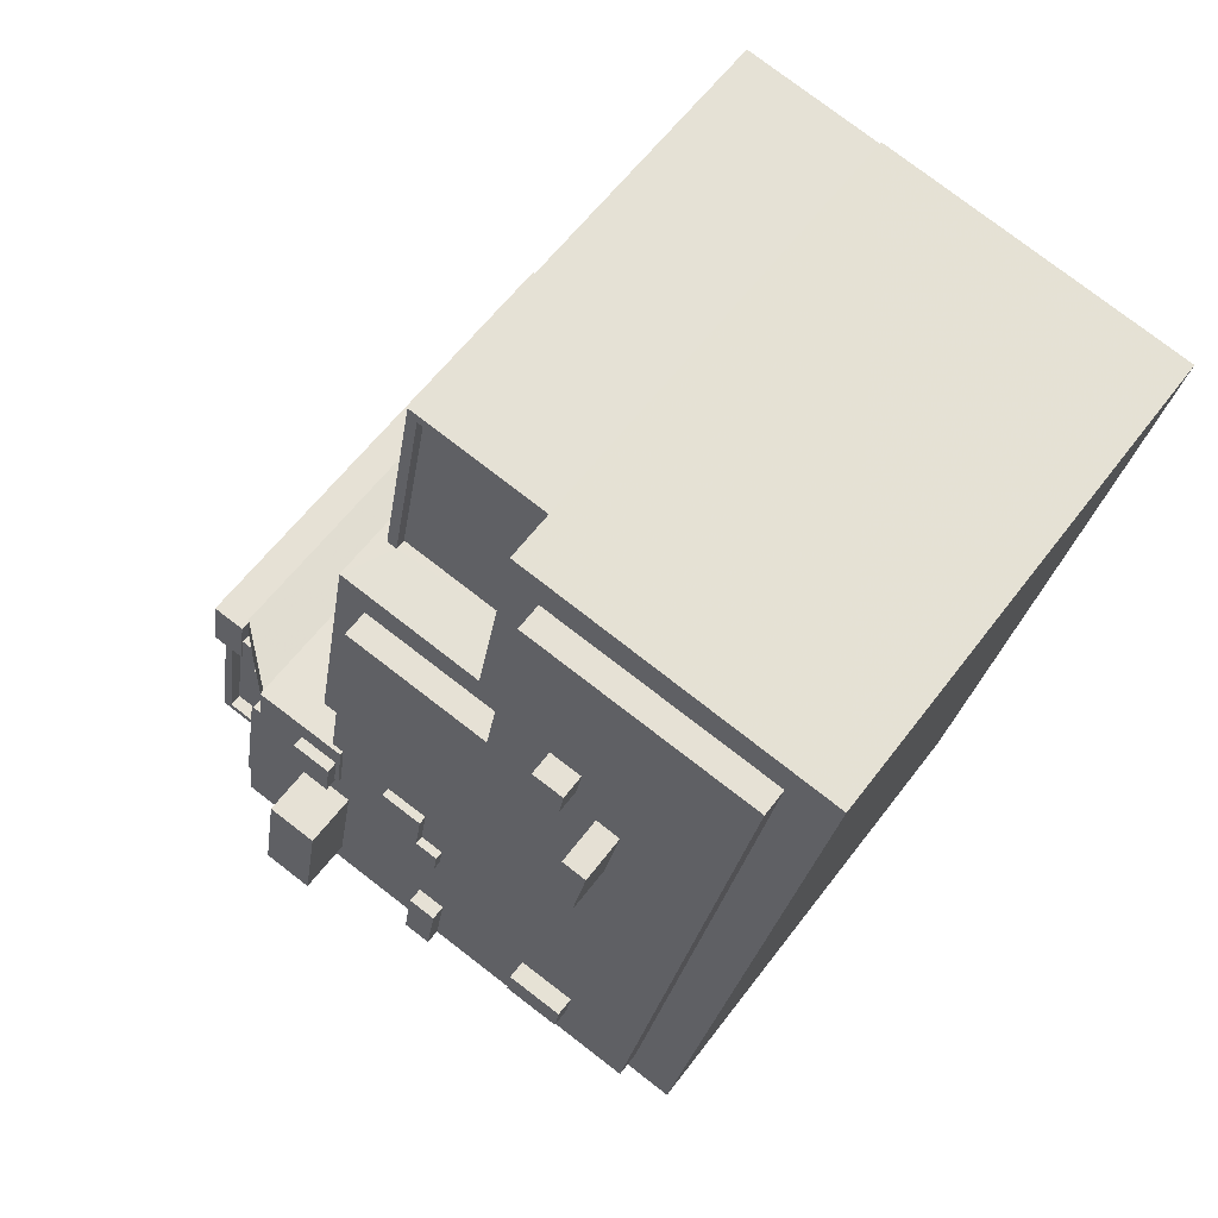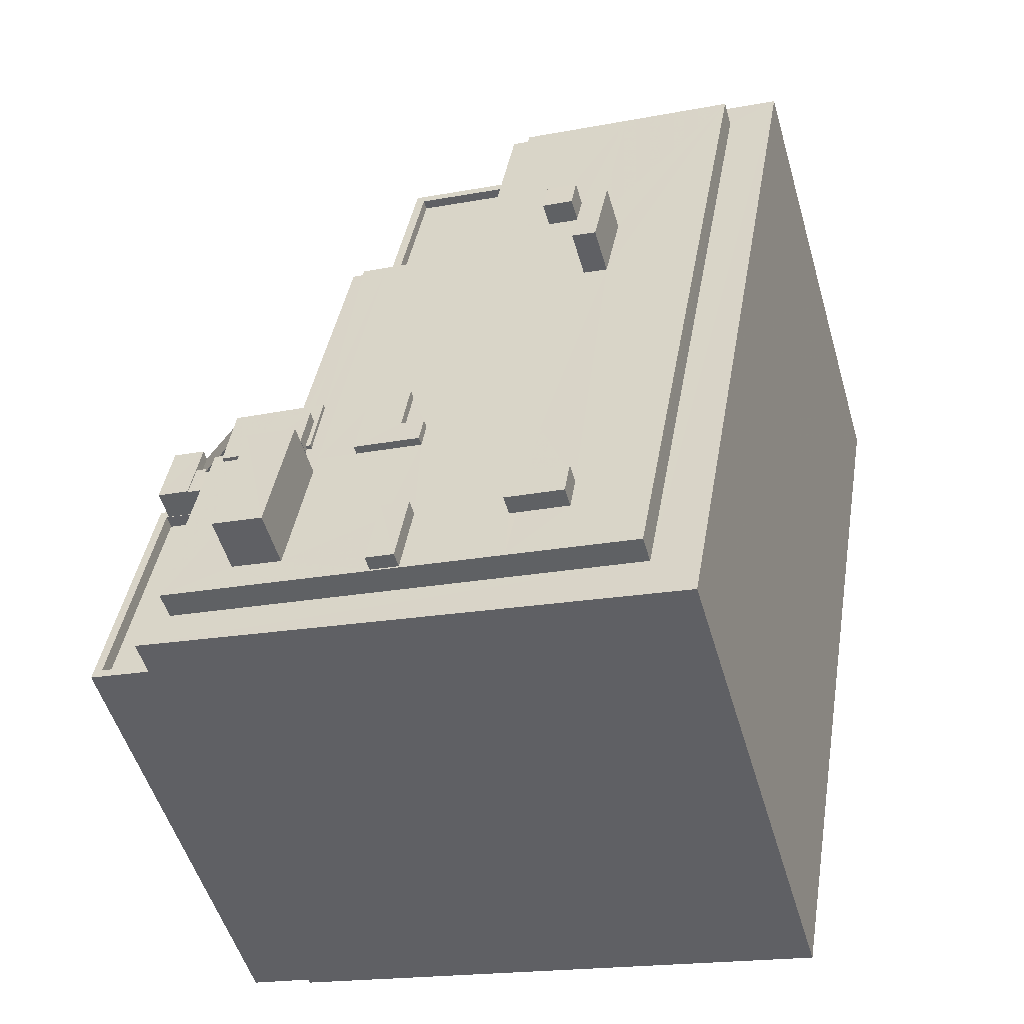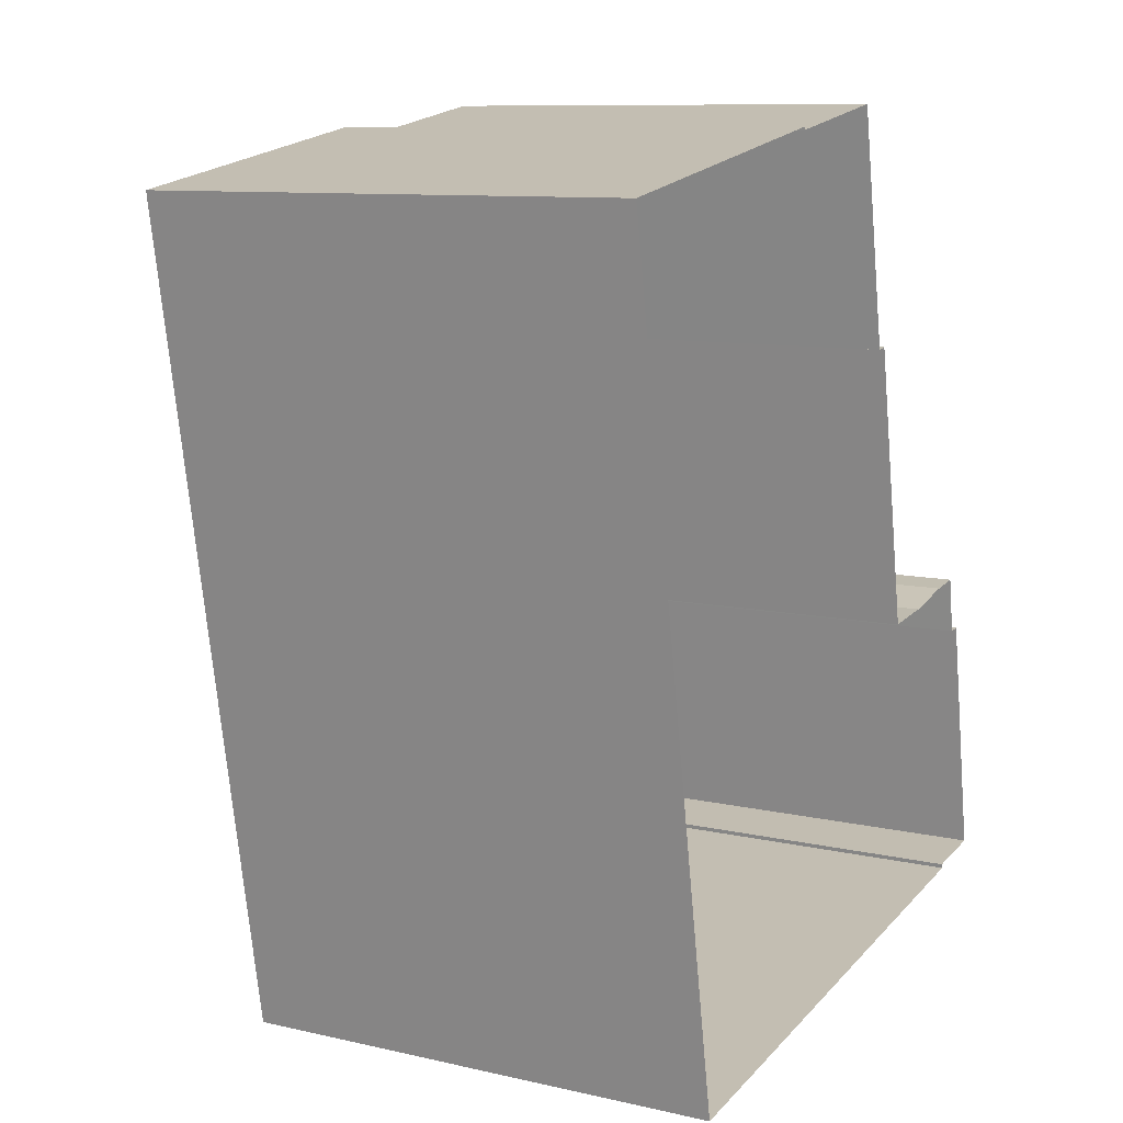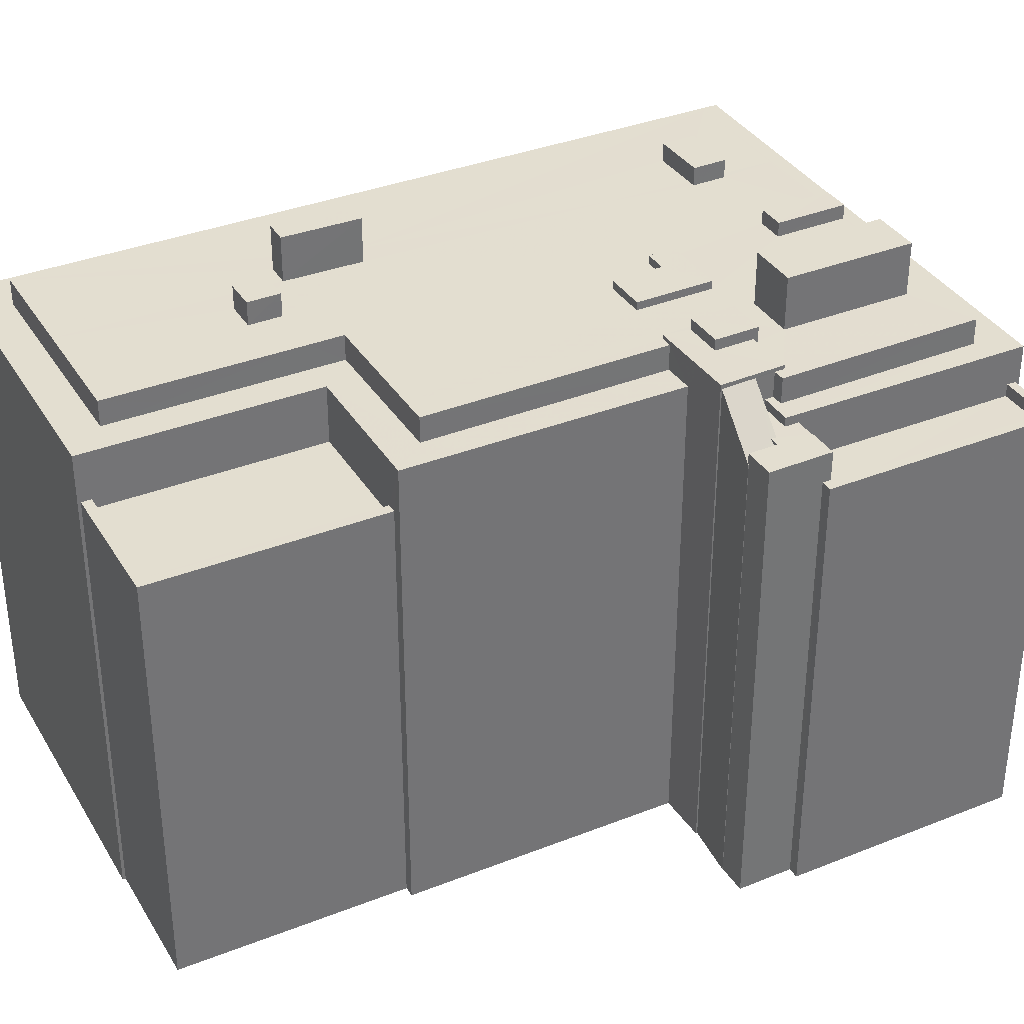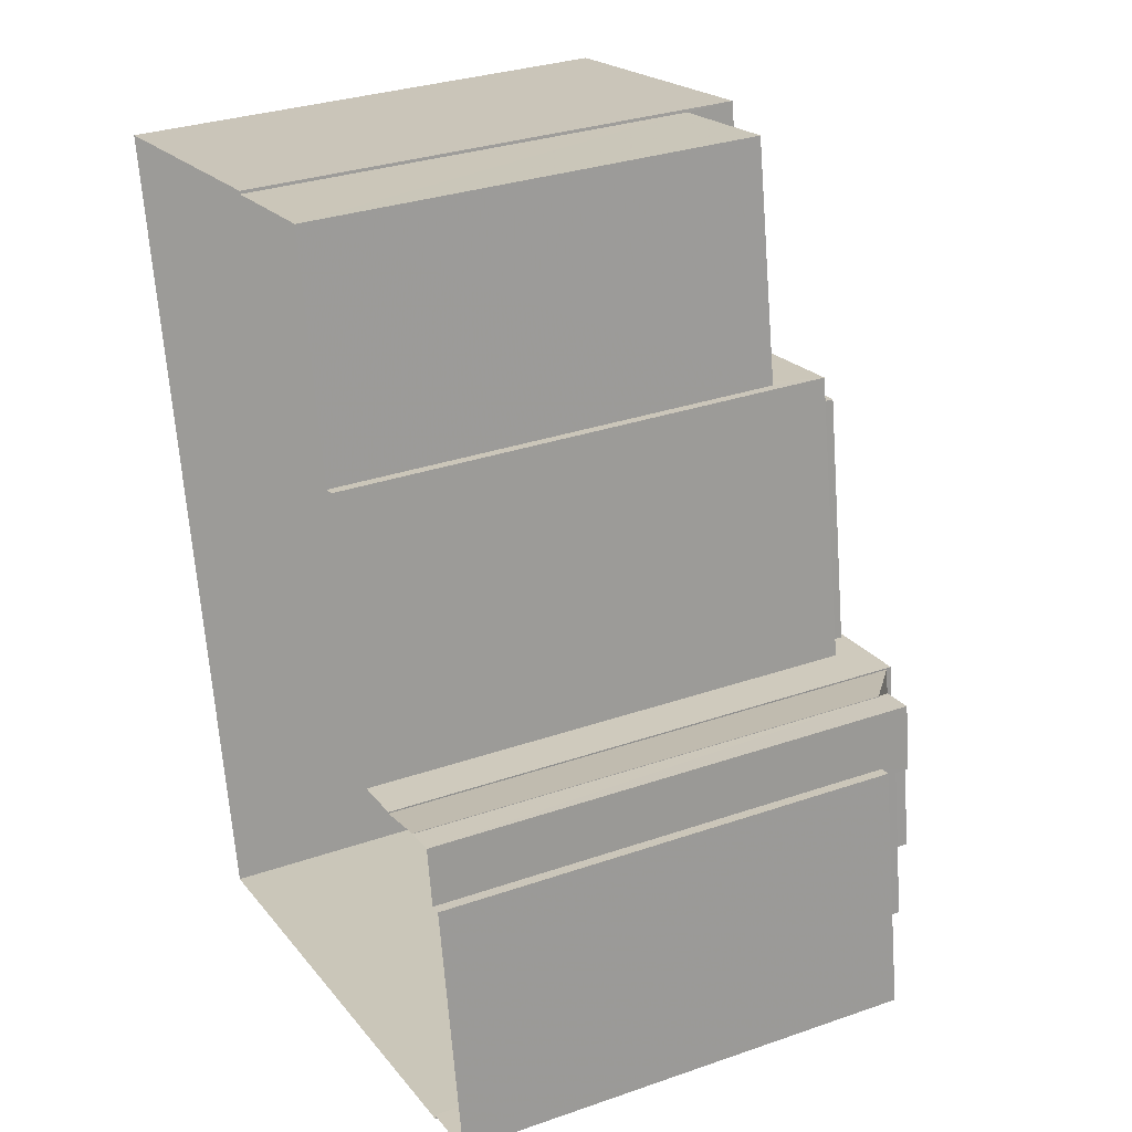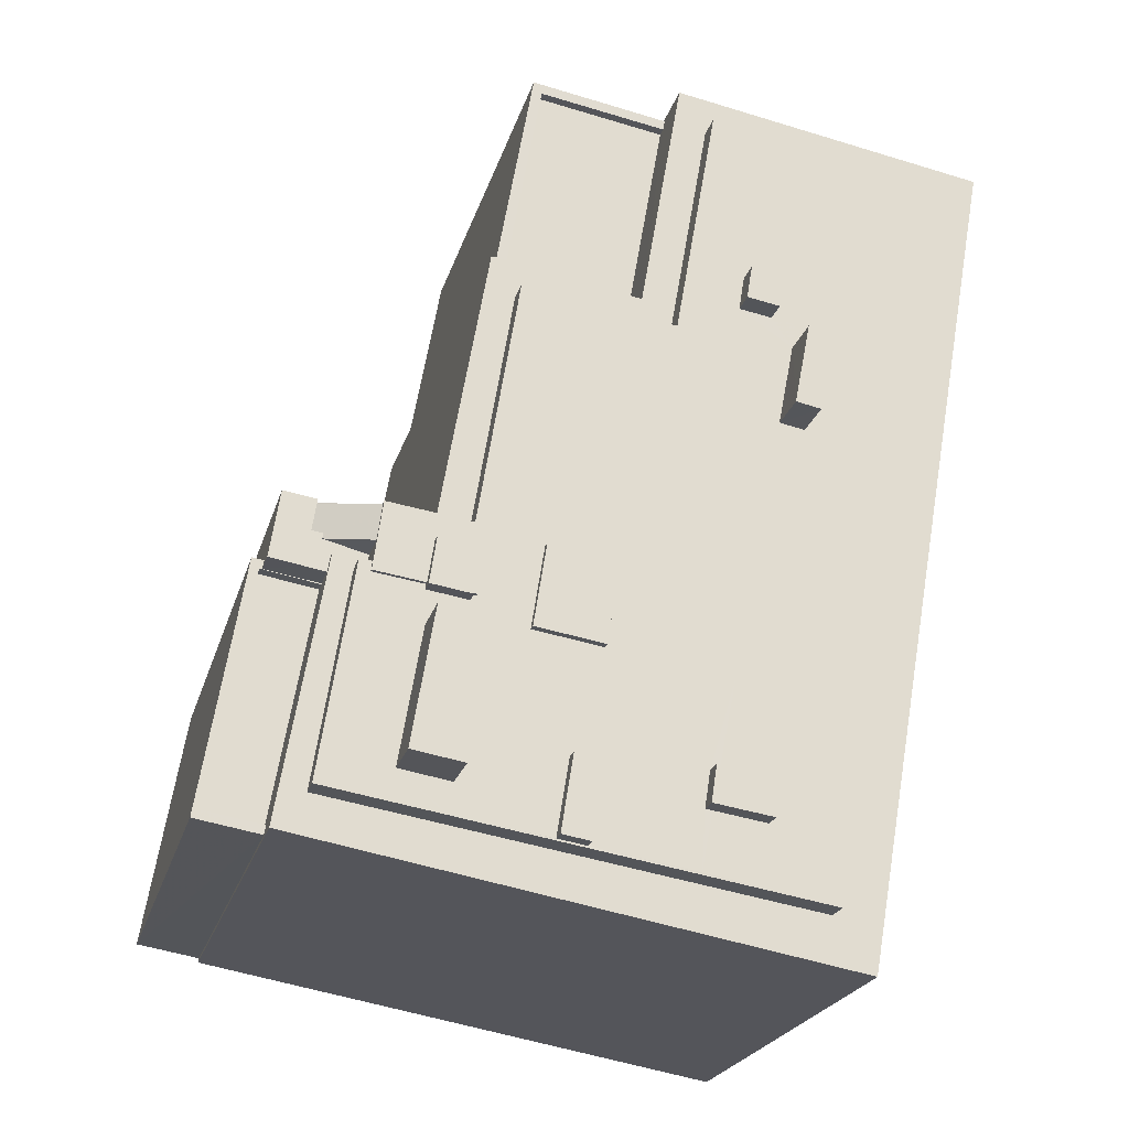
<metadata>
{"format":"obj","ext":"obj","renderer":"f3d","projection":"perspective","resolution":1024,"background":"white","views":[{"elev":59.7,"azim":36.7,"up":"+Y"},{"elev":-52.1,"azim":16.2,"up":"+Y"},{"elev":9.8,"azim":120.7,"up":"+Y"},{"elev":35.7,"azim":-127.4,"up":"+Z"},{"elev":30.9,"azim":-116.5,"up":"+Y"},{"elev":-22.3,"azim":-14.4,"up":"+Y"}]}
</metadata>
<code>
v -9559 -3.747e+04 28.49
v -9559 -3.747e+04 28.49
v -9538 -3.747e+04 28.47
v -9532 -3.744e+04 28.47
v -9554 -3.745e+04 28.48
v -9545 -3.743e+04 28.48
v -9545 -3.743e+04 28.48
v -9560 -3.746e+04 28.49
v -9562 -3.746e+04 28.49
v -9560 -3.746e+04 28.49
v -9552 -3.744e+04 28.48
v -9550 -3.743e+04 28.48
v -9559 -3.745e+04 28.49
v -9558 -3.745e+04 28.49
v -9552 -3.744e+04 28.48
v -9558 -3.745e+04 28.49
v -9556 -3.745e+04 28.49
v -9556 -3.745e+04 28.49
v -9558 -3.745e+04 47.77
v -9556 -3.746e+04 49.16
v -9558 -3.745e+04 47.77
v -9558 -3.745e+04 47.42
v -9558 -3.745e+04 47.42
v -9558 -3.745e+04 47.37
v -9558 -3.745e+04 47.37
v -9556 -3.745e+04 49.14
v -9556 -3.746e+04 47.77
v -9556 -3.746e+04 47.77
v -9557 -3.746e+04 47.77
v -9558 -3.746e+04 47.77
v -9558 -3.746e+04 47.77
v -9558 -3.745e+04 47.77
v -9560 -3.746e+04 47.81
v -9558 -3.745e+04 47.81
v -9559 -3.745e+04 47.81
v -9558 -3.746e+04 47.81
v -9560 -3.746e+04 46.64
v -9560 -3.746e+04 46.64
v -9560 -3.746e+04 46.64
v -9558 -3.746e+04 46.64
v -9558 -3.746e+04 46.64
v -9560 -3.746e+04 46.64
v -9562 -3.746e+04 46.64
v -9559 -3.746e+04 46.64
v -9561 -3.746e+04 46.64
v -9559 -3.747e+04 46.64
v -9559 -3.746e+04 46.14
v -9560 -3.746e+04 46.14
v -9561 -3.746e+04 46.14
v -9558 -3.746e+04 46.14
v -9556 -3.746e+04 49.32
v -9554 -3.746e+04 49.32
v -9554 -3.745e+04 49.32
v -9553 -3.746e+04 49.32
v -9553 -3.746e+04 49.32
v -9553 -3.746e+04 49.32
v -9552 -3.745e+04 49.32
v -9556 -3.745e+04 49.32
v -9554 -3.746e+04 49.77
v -9553 -3.746e+04 49.76
v -9554 -3.745e+04 49.77
v -9553 -3.746e+04 49.76
v -9557 -3.746e+04 49.16
v -9558 -3.746e+04 49.16
v -9556 -3.746e+04 49.16
v -9553 -3.745e+04 49.16
v -9552 -3.745e+04 49.16
v -9551 -3.744e+04 49.16
v -9550 -3.744e+04 49.16
v -9553 -3.746e+04 49.16
v -9555 -3.746e+04 49.16
v -9556 -3.746e+04 49.16
v -9554 -3.746e+04 49.16
v -9554 -3.746e+04 49.16
v -9552 -3.746e+04 49.16
v -9553 -3.746e+04 49.16
v -9552 -3.746e+04 49.16
v -9553 -3.746e+04 49.16
v -9553 -3.746e+04 49.16
v -9554 -3.746e+04 49.16
v -9553 -3.746e+04 49.16
v -9553 -3.746e+04 49.16
v -9550 -3.747e+04 49.16
v -9540 -3.744e+04 49.15
v -9534 -3.744e+04 49.15
v -9539 -3.744e+04 49.15
v -9549 -3.747e+04 49.15
v -9540 -3.747e+04 49.15
v -9541 -3.745e+04 49.15
v -9540 -3.745e+04 49.15
v -9540 -3.745e+04 49.15
v -9543 -3.746e+04 49.15
v -9541 -3.745e+04 49.15
v -9544 -3.746e+04 49.15
v -9542 -3.746e+04 49.15
v -9545 -3.747e+04 49.15
v -9544 -3.746e+04 49.15
v -9542 -3.746e+04 49.15
v -9542 -3.744e+04 49.15
v -9545 -3.744e+04 49.16
v -9543 -3.744e+04 49.15
v -9544 -3.744e+04 49.16
v -9541 -3.744e+04 49.15
v -9541 -3.744e+04 49.15
v -9544 -3.746e+04 49.15
v -9544 -3.746e+04 49.15
v -9548 -3.746e+04 49.16
v -9551 -3.746e+04 49.16
v -9549 -3.746e+04 49.16
v -9548 -3.746e+04 49.15
v -9550 -3.745e+04 49.16
v -9548 -3.746e+04 49.16
v -9545 -3.745e+04 49.16
v -9548 -3.745e+04 49.16
v -9549 -3.746e+04 49.16
v -9554 -3.746e+04 51.29
v -9555 -3.746e+04 51.28
v -9553 -3.746e+04 51.28
v -9552 -3.746e+04 51.28
v -9541 -3.745e+04 50.99
v -9540 -3.745e+04 50.99
v -9540 -3.745e+04 50.99
v -9541 -3.745e+04 50.99
v -9542 -3.746e+04 49.91
v -9544 -3.746e+04 49.91
v -9544 -3.746e+04 49.91
v -9542 -3.746e+04 49.91
v -9549 -3.747e+04 49.74
v -9548 -3.746e+04 49.74
v -9549 -3.746e+04 49.74
v -9550 -3.747e+04 49.74
v -9541 -3.744e+04 50.1
v -9542 -3.744e+04 50.1
v -9543 -3.744e+04 50.1
v -9541 -3.744e+04 50.1
v -9548 -3.745e+04 49.49
v -9550 -3.745e+04 49.49
v -9549 -3.746e+04 49.49
v -9551 -3.746e+04 49.49
v -9548 -3.746e+04 49.49
v -9548 -3.746e+04 49.49
v -9540 -3.747e+04 48.11
v -9538 -3.747e+04 48.11
v -9532 -3.744e+04 48.11
v -9545 -3.743e+04 48.12
v -9534 -3.744e+04 48.11
v -9559 -3.747e+04 48.13
v -9557 -3.746e+04 48.13
v -9558 -3.746e+04 48.13
v -9552 -3.744e+04 48.13
v -9551 -3.744e+04 48.12
v -9546 -3.744e+04 48.12
v -9544 -3.744e+04 48.12
v -9554 -3.745e+04 48.13
v -9556 -3.746e+04 48.13
v -9557 -3.746e+04 48.13
v -9556 -3.746e+04 48.13
v -9553 -3.745e+04 48.12
v -9545 -3.745e+04 48.12
v -9546 -3.744e+04 45.77
v -9550 -3.743e+04 45.78
v -9551 -3.744e+04 45.77
v -9545 -3.744e+04 45.77
v -9552 -3.744e+04 46.18
v -9550 -3.743e+04 46.18
v -9550 -3.743e+04 46.18
v -9545 -3.743e+04 46.17
v -9551 -3.744e+04 46.17
v -9545 -3.744e+04 46.17
f 1 2 3
f 4 3 5
f 4 6 7
f 8 2 9
f 8 9 10
f 6 11 12
f 13 14 8
f 11 5 15
f 16 17 14
f 5 17 18
f 3 2 5
f 11 4 5
f 6 4 11
f 5 2 8
f 14 17 8
f 17 5 8
f 19 20 21
f 22 23 21
f 24 22 25
f 21 20 26
f 22 26 25
f 22 21 26
f 27 28 29
f 30 29 31
f 31 19 32
f 32 19 21
f 29 28 19
f 31 29 19
f 33 34 35
f 33 36 34
f 37 38 39
f 40 41 37
f 38 42 39
f 39 42 43
f 40 37 39
f 44 45 46
f 46 45 43
f 45 39 43
f 47 48 49
f 47 50 48
f 51 52 53
f 54 55 56
f 53 56 57
f 51 53 58
f 56 55 57
f 53 57 58
f 59 60 61
f 59 62 60
f 63 64 65
f 66 67 68
f 68 67 69
f 70 71 64
f 72 63 65
f 73 65 74
f 75 69 67
f 75 76 77
f 78 76 79
f 77 76 80
f 81 82 71
f 81 71 70
f 76 74 80
f 79 75 67
f 80 64 71
f 64 80 65
f 80 74 65
f 79 76 75
f 83 81 70
f 84 85 86
f 87 70 88
f 89 90 84
f 91 88 85
f 92 91 93
f 90 91 85
f 92 94 95
f 83 70 87
f 87 88 96
f 97 96 98
f 95 98 88
f 84 90 85
f 91 95 88
f 92 95 91
f 98 96 88
f 99 100 101
f 100 99 102
f 102 99 86
f 84 103 104
f 86 103 84
f 99 103 86
f 92 105 94
f 97 106 96
f 107 105 92
f 82 81 83
f 75 77 108
f 107 108 109
f 110 106 105
f 106 87 96
f 77 82 109
f 82 83 109
f 107 109 110
f 110 87 106
f 105 107 110
f 109 108 77
f 75 108 111
f 75 111 69
f 92 112 107
f 113 69 114
f 101 100 113
f 114 115 112
f 84 104 89
f 69 111 114
f 89 101 93
f 93 114 92
f 89 104 101
f 92 114 112
f 93 113 114
f 101 113 93
f 116 117 118
f 119 116 118
f 120 121 122
f 120 123 121
f 124 125 126
f 124 127 125
f 128 129 130
f 131 128 130
f 132 133 134
f 132 135 133
f 136 137 138
f 137 139 138
f 138 140 141
f 138 139 140
f 142 143 144
f 145 146 144
f 147 143 142
f 148 147 149
f 150 151 152
f 153 145 152
f 150 154 151
f 155 148 156
f 157 155 156
f 151 154 158
f 156 148 149
f 149 147 142
f 146 142 144
f 152 151 159
f 146 145 153
f 159 153 152
f 160 161 162
f 160 163 161
f 164 165 166
f 166 165 167
f 164 168 165
f 167 165 169
f 24 25 16
f 14 24 16
f 17 16 25
f 26 17 25
f 19 28 20
f 21 23 32
f 34 24 35
f 35 24 13
f 34 22 24
f 13 24 14
f 37 33 38
f 8 38 13
f 13 38 35
f 38 33 35
f 36 32 34
f 34 32 22
f 36 31 32
f 22 32 23
f 41 31 37
f 37 31 33
f 41 30 31
f 33 31 36
f 38 10 42
f 38 8 10
f 9 46 43
f 9 2 46
f 43 10 9
f 43 42 10
f 48 40 39
f 48 50 40
f 44 47 49
f 45 44 49
f 45 49 48
f 39 45 48
f 17 26 18
f 65 51 72
f 155 157 72
f 18 26 58
f 20 51 58
f 28 27 155
f 28 155 20
f 26 20 58
f 72 51 20
f 155 72 20
f 57 67 66
f 57 66 58
f 58 154 18
f 18 154 5
f 158 154 66
f 66 154 58
f 67 57 55
f 79 67 55
f 65 52 51
f 65 73 52
f 78 79 55
f 54 78 55
f 61 52 59
f 59 52 74
f 61 53 52
f 74 52 73
f 53 61 60
f 56 53 60
f 56 60 54
f 78 54 76
f 76 54 62
f 54 60 62
f 74 76 62
f 59 74 62
f 156 64 63
f 156 149 64
f 72 156 63
f 72 157 156
f 158 68 151
f 158 66 68
f 113 159 69
f 69 151 68
f 69 159 151
f 102 153 100
f 100 159 113
f 100 153 159
f 85 146 86
f 86 153 102
f 86 146 153
f 146 85 88
f 142 146 88
f 142 70 149
f 149 70 64
f 88 70 142
f 118 71 82
f 118 117 71
f 80 117 116
f 80 71 117
f 80 116 119
f 77 80 119
f 77 119 118
f 82 77 118
f 89 120 122
f 90 89 122
f 90 122 121
f 91 90 121
f 93 121 123
f 93 91 121
f 123 89 93
f 123 120 89
f 105 126 125
f 105 106 126
f 125 127 94
f 125 94 105
f 127 95 94
f 95 127 124
f 98 95 124
f 124 126 97
f 124 97 98
f 126 106 97
f 109 83 131
f 130 109 131
f 109 130 129
f 110 109 129
f 128 110 129
f 128 87 110
f 83 128 131
f 83 87 128
f 99 134 133
f 99 101 134
f 99 133 135
f 103 99 135
f 103 135 132
f 104 103 132
f 101 132 134
f 101 104 132
f 111 139 137
f 111 108 139
f 111 137 136
f 114 111 136
f 114 136 138
f 115 114 138
f 141 115 138
f 141 112 115
f 112 141 140
f 107 112 140
f 108 107 140
f 139 108 140
f 154 150 15
f 5 154 15
f 168 152 160
f 152 168 150
f 150 164 15
f 160 162 168
f 15 164 11
f 168 164 150
f 163 160 169
f 6 167 7
f 160 152 169
f 7 167 145
f 169 152 145
f 167 169 145
f 7 144 4
f 7 145 144
f 4 143 3
f 4 144 143
f 143 1 3
f 143 147 1
f 30 148 29
f 40 50 47
f 30 41 40
f 148 30 147
f 1 46 2
f 147 46 1
f 40 47 44
f 44 46 147
f 30 40 44
f 44 147 30
f 29 148 155
f 27 29 155
f 169 165 161
f 163 169 161
f 162 161 165
f 168 162 165
f 164 166 12
f 11 164 12
f 167 12 166
f 167 6 12

</code>
